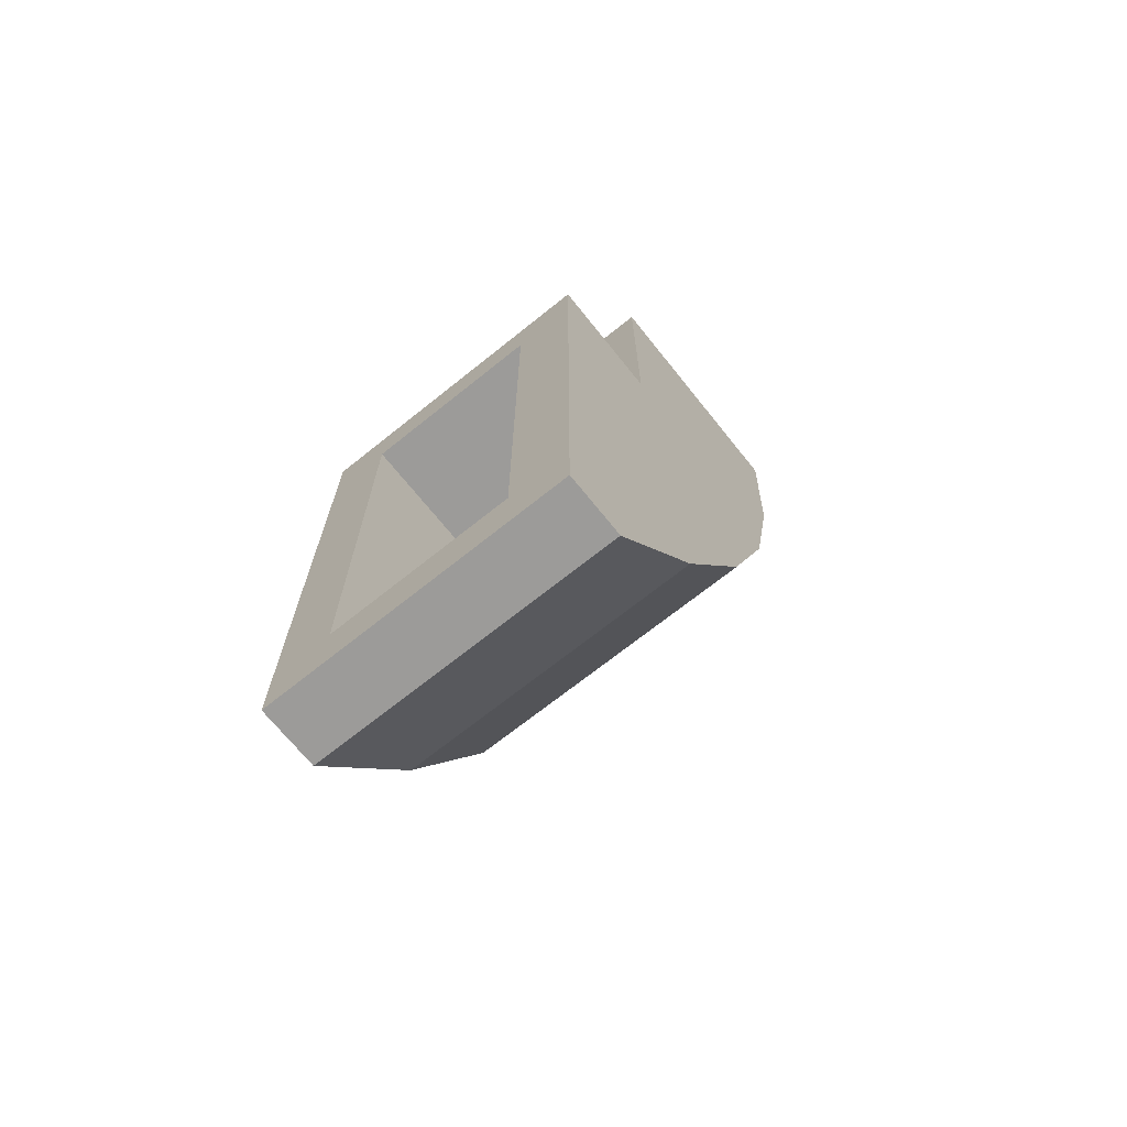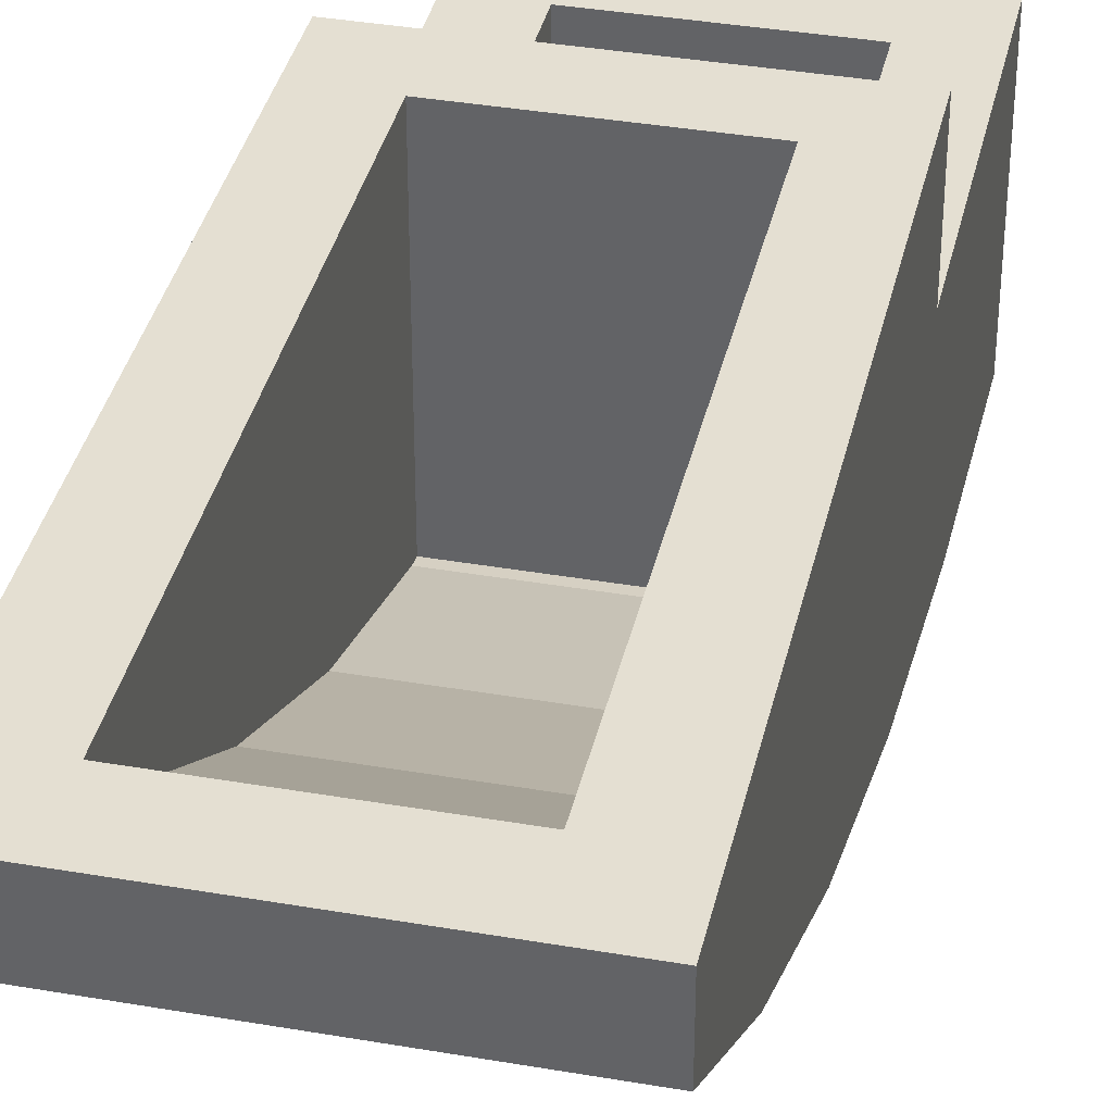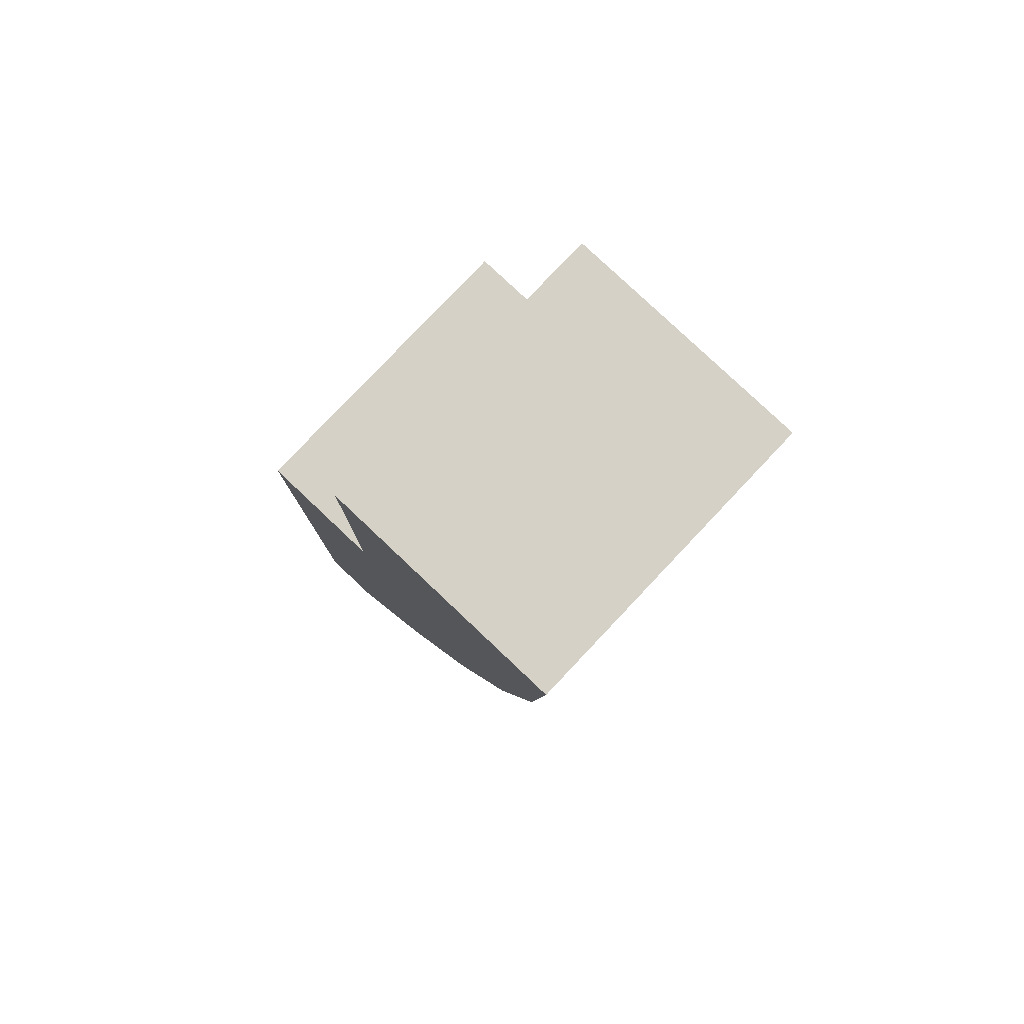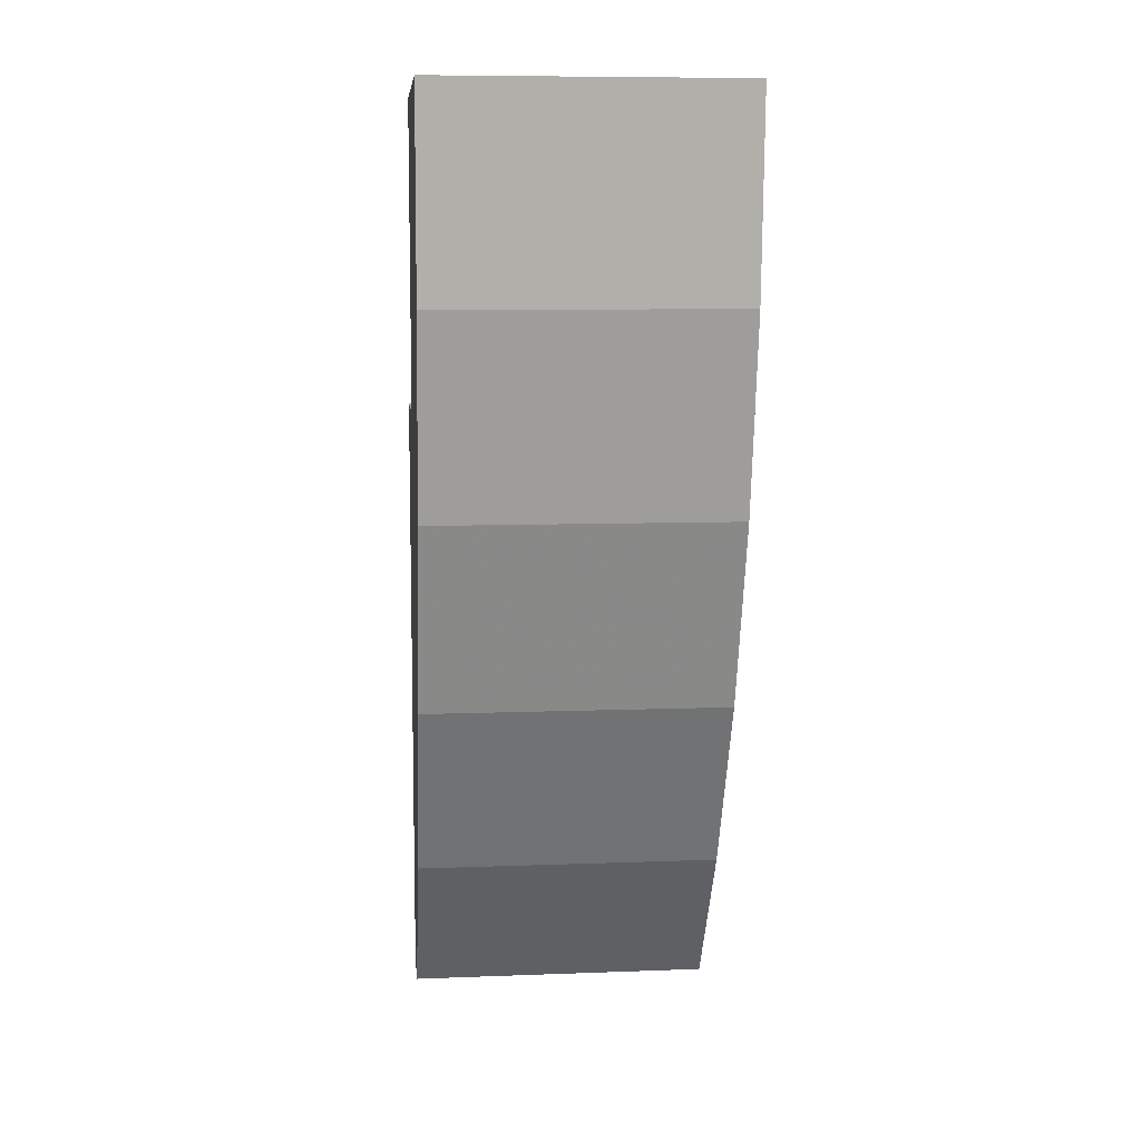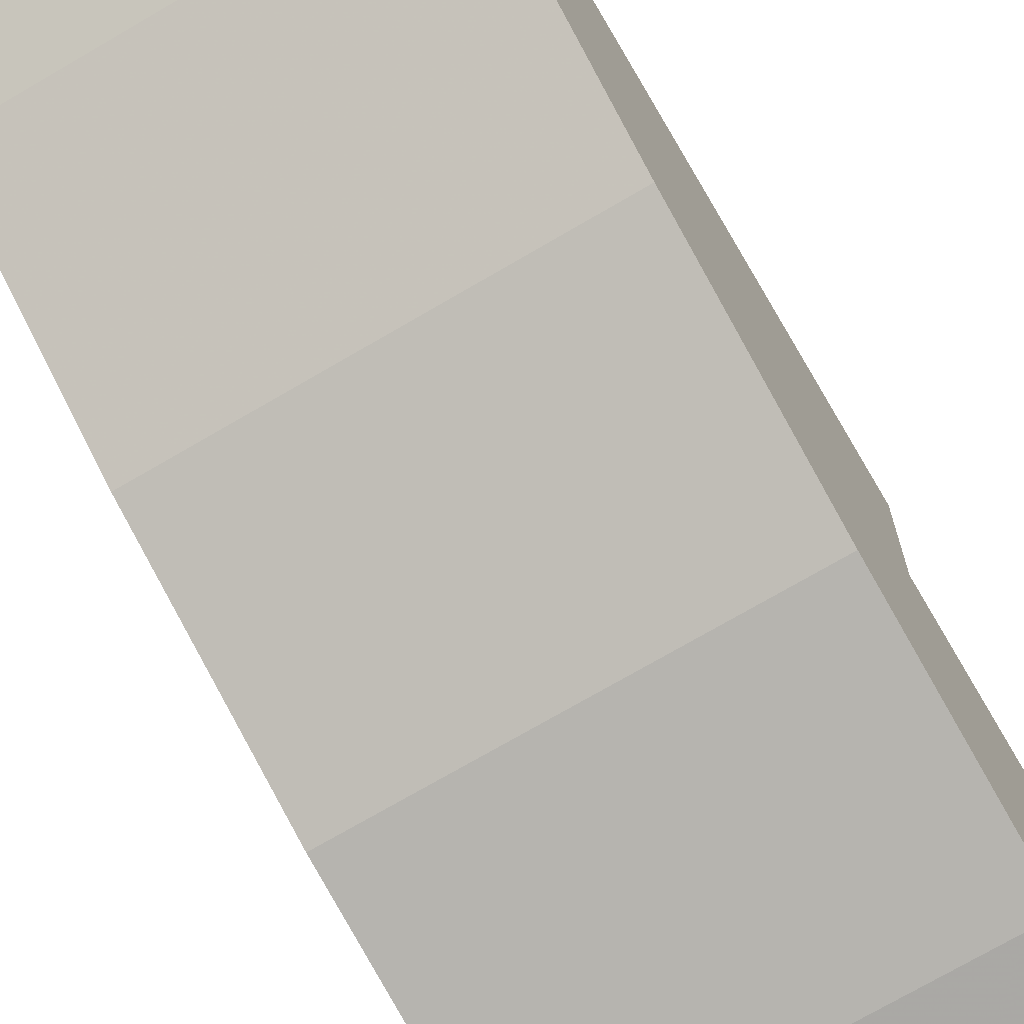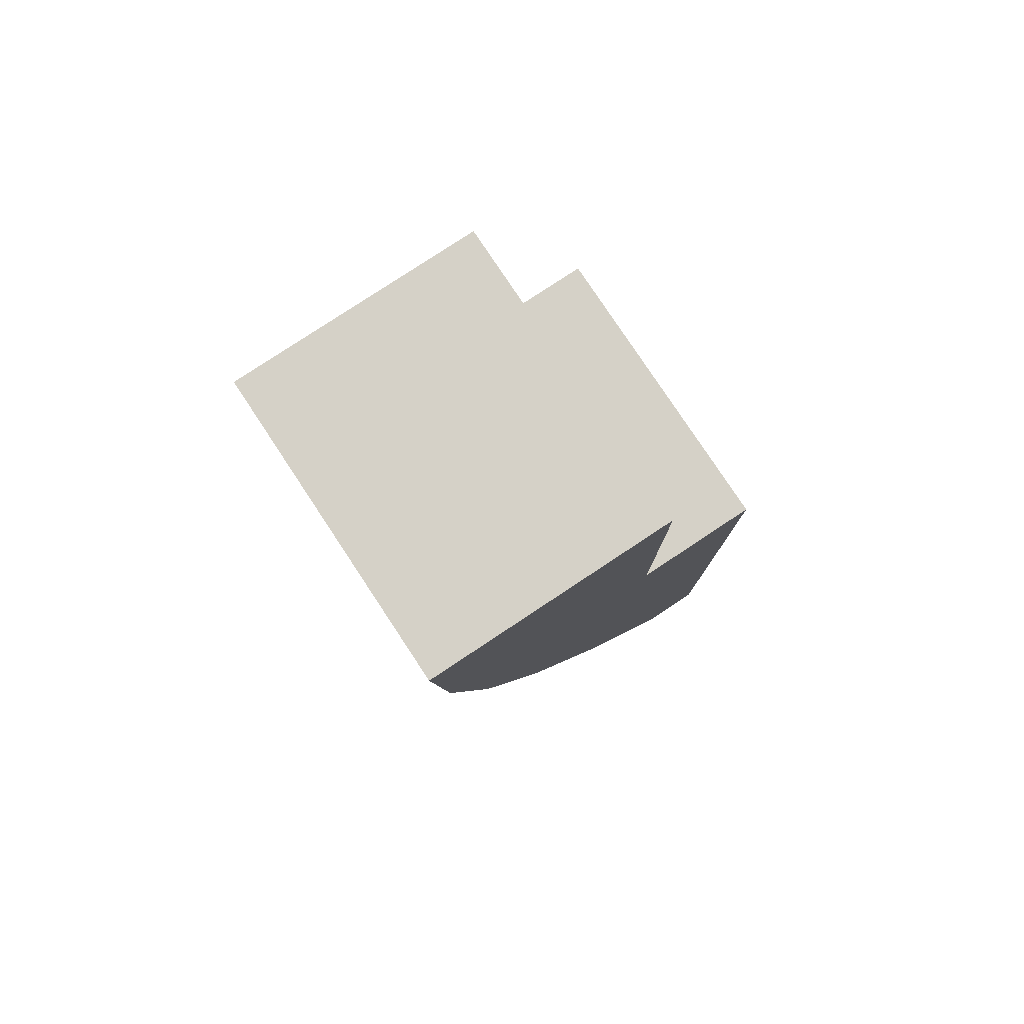
<metadata>
{"format":"obj","ext":"obj","renderer":"f3d","projection":"perspective","resolution":1024,"background":"white","views":[{"elev":-69.8,"azim":-141.3,"up":"+Z"},{"elev":37.1,"azim":-167.4,"up":"+Y"},{"elev":79.7,"azim":-46.6,"up":"+Z"},{"elev":8.6,"azim":-5.8,"up":"+Z"},{"elev":-72.3,"azim":-149.6,"up":"+Y"},{"elev":79.3,"azim":56.5,"up":"+Z"}]}
</metadata>
<code>
v 0.5 1 0.5
v 0.5 1.2 0.5
v -0.5 1.2 0.5
v -0.5 1 0.5
v 0.5 1 -1.5
v 0.5 1.2 -1.5
v 0.5 1.2 0.5
v 0.5 1 0.5
v -0.5 1 -1.5
v -0.5 1.2 -1.5
v 0.5 1.2 -1.5
v 0.5 1 -1.5
v -0.5 1 0.5
v -0.5 1.2 0.5
v -0.5 1.2 -1.5
v -0.5 1 -1.5
v 0.3 1 0.3
v 0.3 1.2 0.3
v -0.3 1.2 0.3
v -0.3 1 0.3
v 0.3 1 -1.3
v 0.3 1.2 -1.3
v 0.3 1.2 0.3
v 0.3 1 0.3
v -0.3 1 -1.3
v -0.3 1.2 -1.3
v 0.3 1.2 -1.3
v 0.3 1 -1.3
v -0.3 1 0.3
v -0.3 1.2 0.3
v -0.3 1.2 -1.3
v -0.3 1 -1.3
v -0.5 0.8 0.5
v 0.5 0.8 0.5
v 0.5 1 0.5
v -0.5 1 0.5
v -0.3 0.2896 0.5
v -0.3 0.8 0.5
v -0.05 0.8 0.5
v -0.05 0.2896 0.5
v 0.05 0.2896 0.5
v 0.05 0.8 0.5
v 0.3 0.8 0.5
v 0.3 0.2896 0.5
v -0.3 1 0.3
v -0.3 0.3294 0.3
v 0.3 0.3294 0.3
v 0.3 1 0.3
v -0.5 0.6 0.5
v -0.5 0.6 1.5
v -0.5 0.8 1.5
v -0.5 0.8 0.5
v 0.5 0.6 1.5
v 0.5 0.6 0.5
v 0.5 0.8 0.5
v 0.5 0.8 1.5
v -0.5 0 1.5
v 0.5 0 1.5
v 0.5 0.8 1.5
v -0.5 0.8 1.5
v 0.3 0.2 1.3
v -0.3 0.2 1.3
v -0.3 0.8 1.3
v 0.3 0.8 1.3
v 0.3 1 -1.3
v -0.3 1 -1.3
v -0.3 1 -1.1
v 0.3 1 -1.1
v 0.3 0.2 1.3
v 0.3 0.2344 0.778
v -0.3 0.2344 0.778
v -0.3 0.2 1.3
v 0.3 0.2344 0.778
v 0.3 0.2499 0.7
v -0.3 0.2499 0.7
v -0.3 0.2344 0.778
v 0.3 0.2499 0.7
v 0.3 0.2897 0.5
v 0.05 0.2897 0.5
v 0.05 0.2499 0.7
v -0.05 0.2499 0.7
v -0.05 0.2897 0.5
v -0.3 0.2897 0.5
v -0.3 0.2499 0.7
v 0.3 0.3294 0.3
v 0.3 0.3364 0.2648
v -0.3 0.3364 0.2648
v -0.3 0.3294 0.3
v 0.3 0.3364 0.2648
v 0.3 0.5044 -0.2308
v -0.3 0.5044 -0.2308
v -0.3 0.3364 0.2648
v 0.3 0.5044 -0.2308
v 0.3 0.736 -0.7
v -0.3 0.736 -0.7
v -0.3 0.5044 -0.2308
v 0.3 0.736 -0.7
v 0.3 1 -1.1
v -0.3 1 -1.1
v -0.3 0.736 -0.7
v -0.3 0.2 1.3
v -0.3 0.2344 0.778
v -0.3 0.2897 0.5
v -0.3 0.8 1.3
v -0.3 0.2897 0.5
v -0.3 0.8 0.5
v -0.3 0.8 1.3
v 0.3 0.2 1.3
v 0.3 0.8 1.3
v 0.3 0.2897 0.5
v 0.3 0.2344 0.778
v 0.3 0.2897 0.5
v 0.3 0.8 1.3
v 0.3 0.8 0.5
v -0.3 0.8 0.5
v -0.5 0.8 0.5
v -0.5 0.8 1.5
v -0.3 0.8 1.3
v 0.3 0.8 0.5
v 0.3 0.8 1.3
v 0.5 0.8 1.5
v 0.5 0.8 0.5
v 0.5 0.8 1.5
v 0.3 0.8 1.3
v -0.3 0.8 1.3
v -0.5 0.8 1.5
v 0.3 0.3294 0.3
v 0.3 1 0.3
v 0.3 0.5044 -0.2308
v 0.3 0.3364 0.2648
v 0.3 0.5044 -0.2308
v 0.3 1 0.3
v 0.3 1 -1.1
v 0.3 0.736 -0.7
v -0.3 0.3294 0.3
v -0.3 0.3364 0.2648
v -0.3 0.5044 -0.2308
v -0.3 1 0.3
v -0.3 0.5044 -0.2308
v -0.3 0.736 -0.7
v -0.3 1 -1.1
v -0.3 1 0.3
v -0.3 1.2 -1.3
v -0.5 1.2 -1.5
v -0.5 1.2 0.5
v -0.3 1.2 0.3
v 0.3 1.2 -1.3
v 0.3 1.2 0.3
v 0.5 1.2 0.5
v 0.5 1.2 -1.5
v -0.3 1.2 -1.3
v 0.3 1.2 -1.3
v 0.5 1.2 -1.5
v -0.5 1.2 -1.5
v -0.3 1.2 0.3
v -0.5 1.2 0.5
v 0.5 1.2 0.5
v 0.3 1.2 0.3
v 0.05 0.8 0.7
v 0.05 0.8 0.5
v -0.05 0.8 0.5
v -0.05 0.8 0.7
v -0.05 0.8 0.7
v -0.05 0.8 0.5
v -0.05 0.2897 0.5
v -0.05 0.2897 0.7
v 0.05 0.8 0.5
v 0.05 0.8 0.7
v 0.05 0.2897 0.7
v 0.05 0.2897 0.5
v 0.05 0.8 0.7
v -0.05 0.8 0.7
v -0.05 0.2897 0.7
v 0.05 0.2897 0.7
v 0.05 0.2499 0.7
v 0.05 0.2897 0.5
v 0.05 0.2897 0.7
v -0.05 0.2499 0.7
v -0.05 0.2897 0.7
v -0.05 0.2897 0.5
v 0.05 0.2499 0.7
v 0.05 0.2897 0.7
v -0.05 0.2897 0.7
v -0.05 0.2499 0.7
v 0.5 0 1.5
v -0.5 0 1.5
v -0.5 0.043 0.8475
v 0.5 0.043 0.8475
v 0.5 0.043 0.8475
v -0.5 0.043 0.8475
v -0.5 0.1705 0.206
v 0.5 0.1705 0.206
v 0.5 0.1705 0.206
v -0.5 0.1705 0.206
v -0.5 0.3805 -0.4135
v 0.5 0.3805 -0.4135
v 0.5 0.3805 -0.4135
v -0.5 0.3805 -0.4135
v -0.5 0.67 -1
v 0.5 0.67 -1
v 0.5 0.67 -1
v -0.5 0.67 -1
v -0.5 1 -1.5
v 0.5 1 -1.5
v 0.5 0.6 0.5
v 0.5 1 -1.5
v 0.5 1 0.5
v 0.5 0.6 0.5
v 0.5 0.3805 -0.4135
v 0.5 0.67 -1
v 0.5 1 -1.5
v 0.5 0.6 0.5
v 0.5 0.043 0.8475
v 0.5 0.1705 0.206
v 0.5 0.3805 -0.4135
v 0.5 0.6 0.5
v 0.5 0.6 1.5
v 0.5 0 1.5
v 0.5 0.043 0.8475
v -0.5 0.6 0.5
v -0.5 1 0.5
v -0.5 1 -1.5
v -0.5 0.6 0.5
v -0.5 1 -1.5
v -0.5 0.67 -1
v -0.5 0.3805 -0.4135
v -0.5 0.6 0.5
v -0.5 0.3805 -0.4135
v -0.5 0.1705 0.206
v -0.5 0.043 0.8475
v -0.5 0.6 0.5
v -0.5 0.043 0.8475
v -0.5 0 1.5
v -0.5 0.6 1.5
g mesh3951930
f 1 2 3
f 3 4 1
f 5 6 7
f 7 8 5
f 9 10 11
f 11 12 9
f 13 14 15
f 15 16 13
g mesh3951932
f 17 19 18
f 19 17 20
f 21 23 22
f 23 21 24
f 25 27 26
f 27 25 28
f 29 31 30
f 31 29 32
g mesh3951934
f 33 34 35
f 35 36 33
g mesh3951936
f 37 39 38
f 39 37 40
g mesh3951938
f 41 43 42
f 43 41 44
g mesh3951940
f 45 47 46
f 47 45 48
g mesh3951942
f 49 50 51
f 51 52 49
g mesh3951944
f 53 54 55
f 55 56 53
g mesh3951946
f 57 58 59
f 59 60 57
g mesh3951948
f 61 62 63
f 63 64 61
g mesh3951950
f 65 66 67
f 67 68 65
f 69 70 71
f 71 72 69
f 73 74 75
f 75 76 73
f 77 78 79
f 79 80 77
f 81 82 83
f 83 84 81
f 85 86 87
f 87 88 85
f 89 90 91
f 91 92 89
f 93 94 95
f 95 96 93
f 97 98 99
f 99 100 97
f 101 102 103
f 103 104 101
f 105 106 107
f 108 109 110
f 110 111 108
f 112 113 114
f 115 116 117
f 117 118 115
f 119 120 121
f 121 122 119
f 123 124 125
f 125 126 123
f 127 128 129
f 129 130 127
f 131 132 133
f 133 134 131
f 135 136 137
f 137 138 135
f 139 140 141
f 141 142 139
f 143 144 145
f 145 146 143
f 147 148 149
f 149 150 147
f 151 152 153
f 153 154 151
f 155 156 157
f 157 158 155
g mesh3951952
f 159 160 161
f 161 162 159
g mesh3951953
f 163 164 165
f 165 166 163
g mesh3951954
f 167 168 169
f 169 170 167
g mesh3951955
f 171 172 173
f 173 174 171
f 175 176 177
f 178 179 180
g mesh3951957
f 181 182 183
f 183 184 181
f 185 186 187
f 187 188 185
f 189 190 191
f 191 192 189
f 193 194 195
f 195 196 193
f 197 198 199
f 199 200 197
f 201 202 203
f 203 204 201
f 205 206 207
f 208 209 210
f 210 211 208
f 212 213 214
f 214 215 212
f 216 217 218
f 218 219 216
f 220 221 222
f 223 224 225
f 225 226 223
f 227 228 229
f 229 230 227
f 231 232 233
f 233 234 231

</code>
